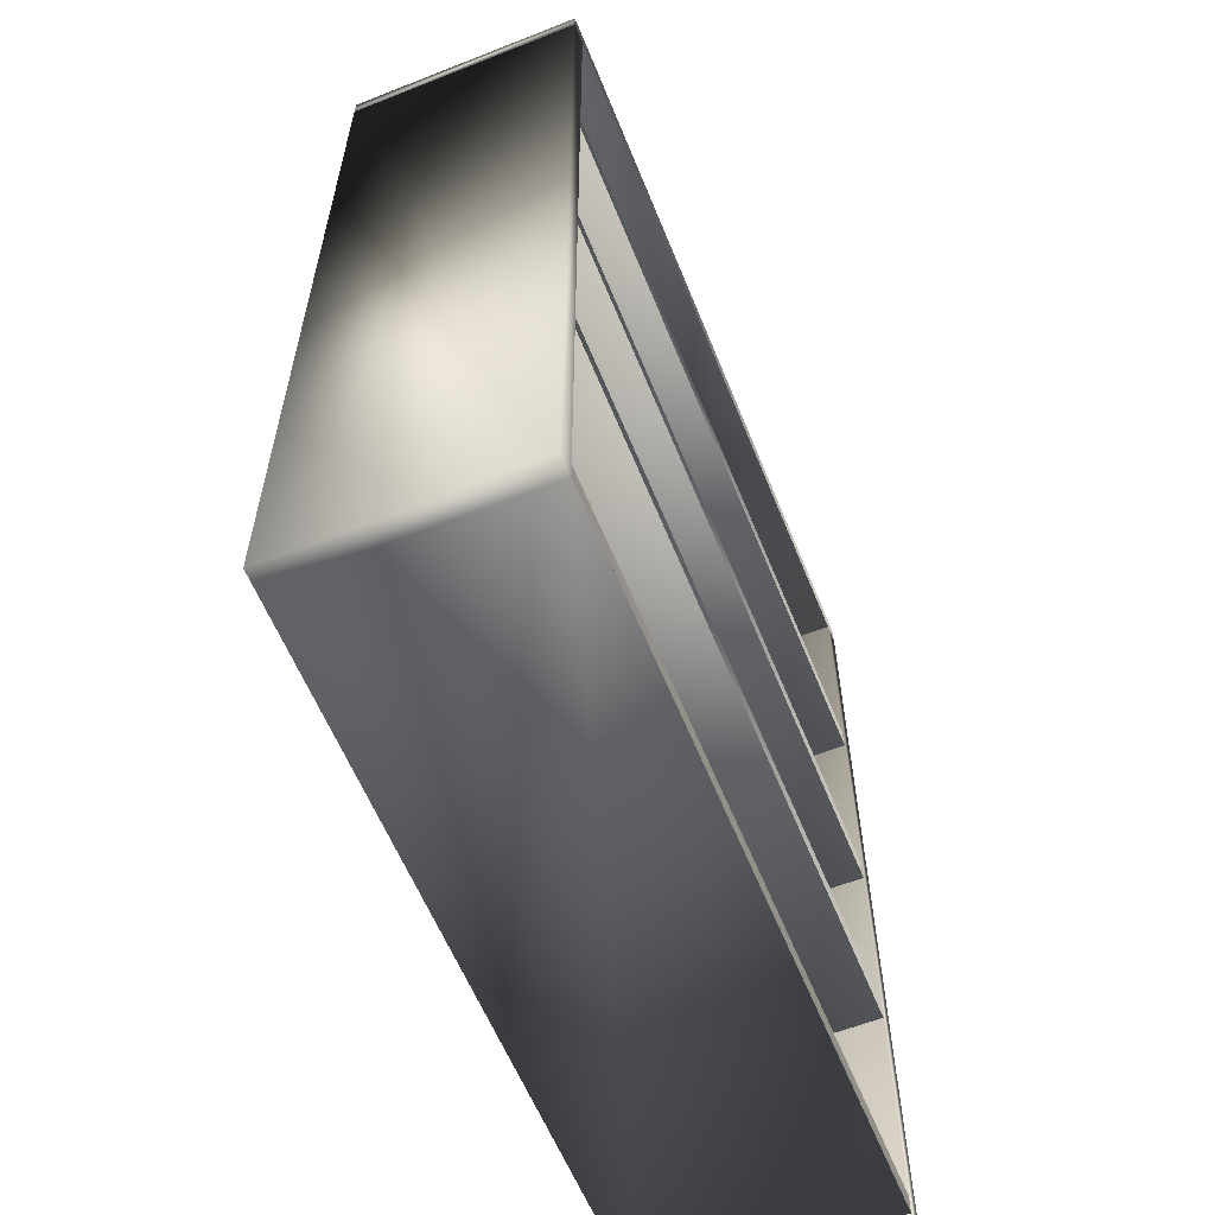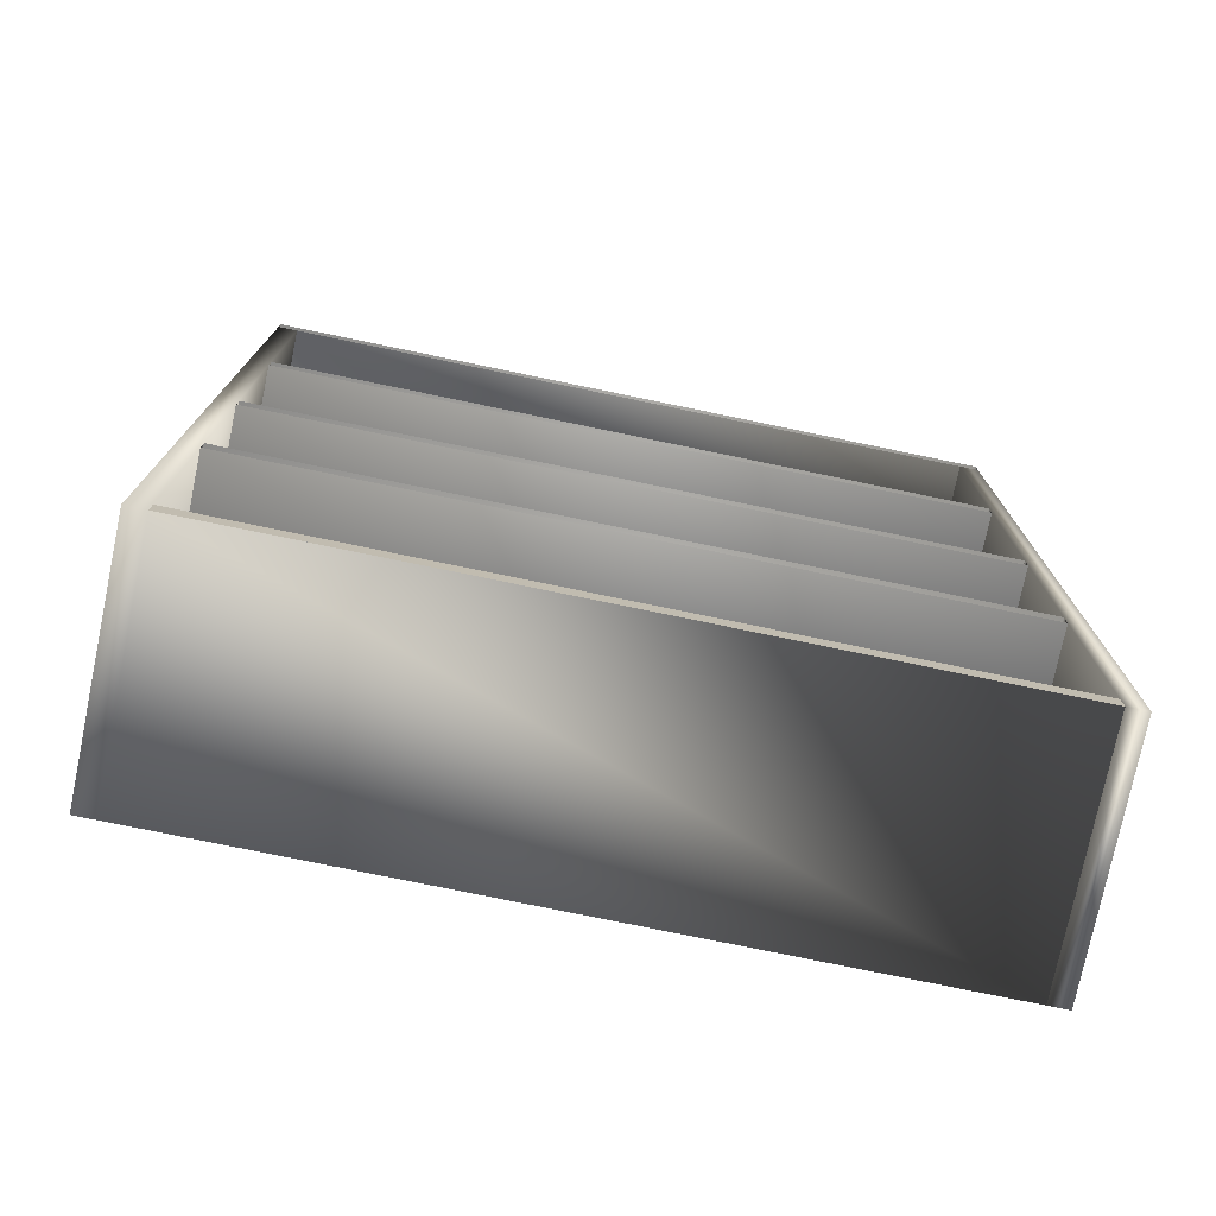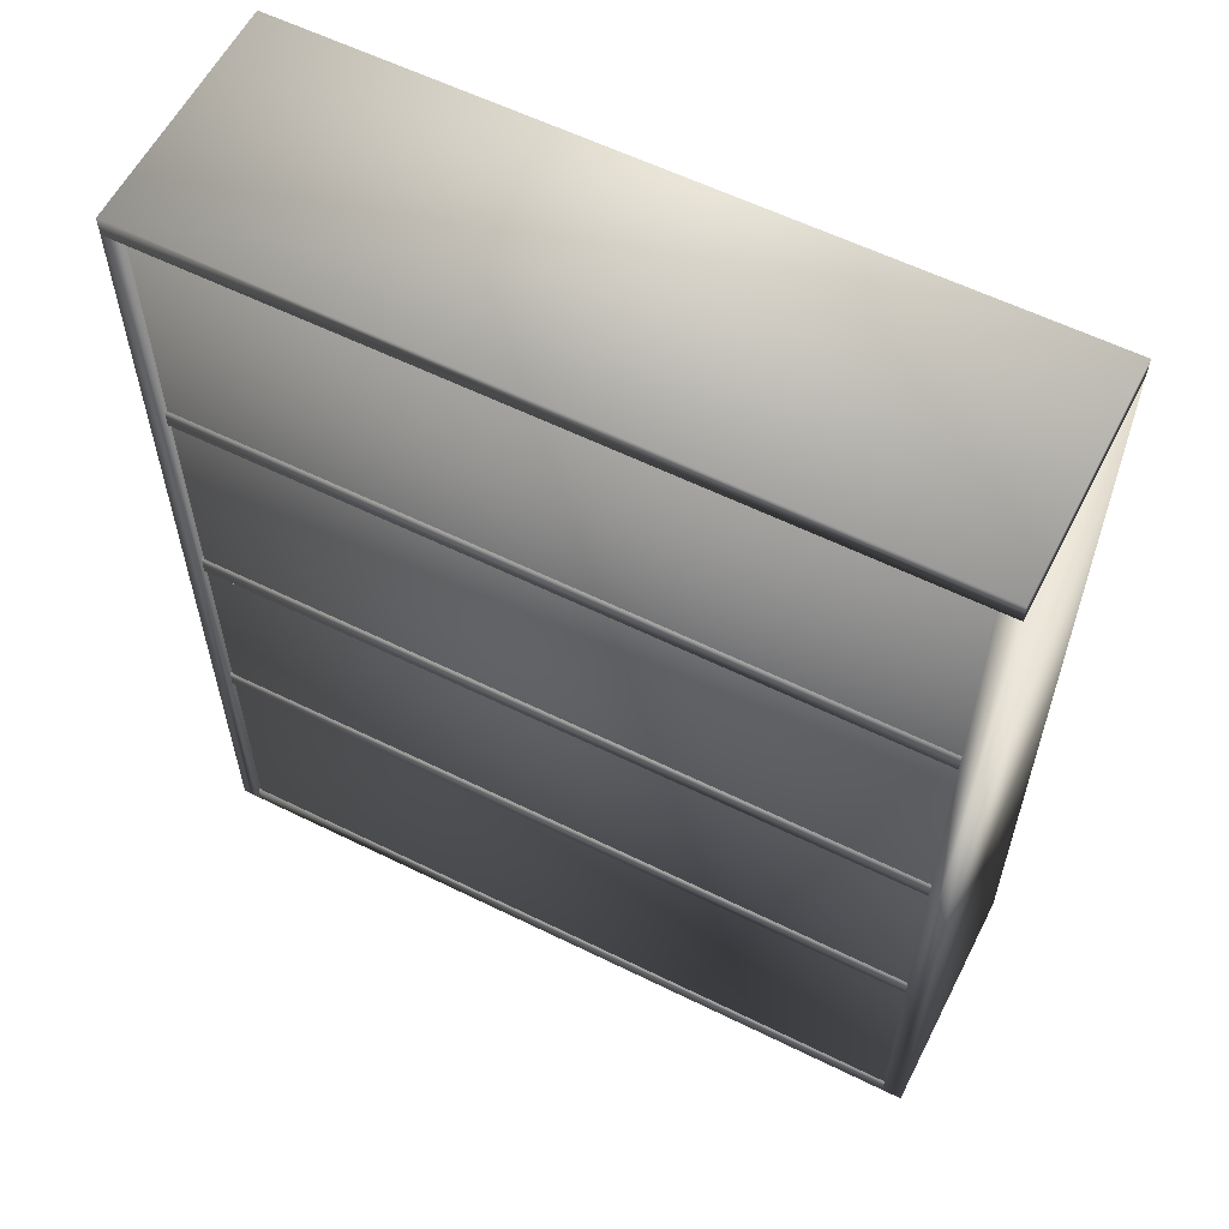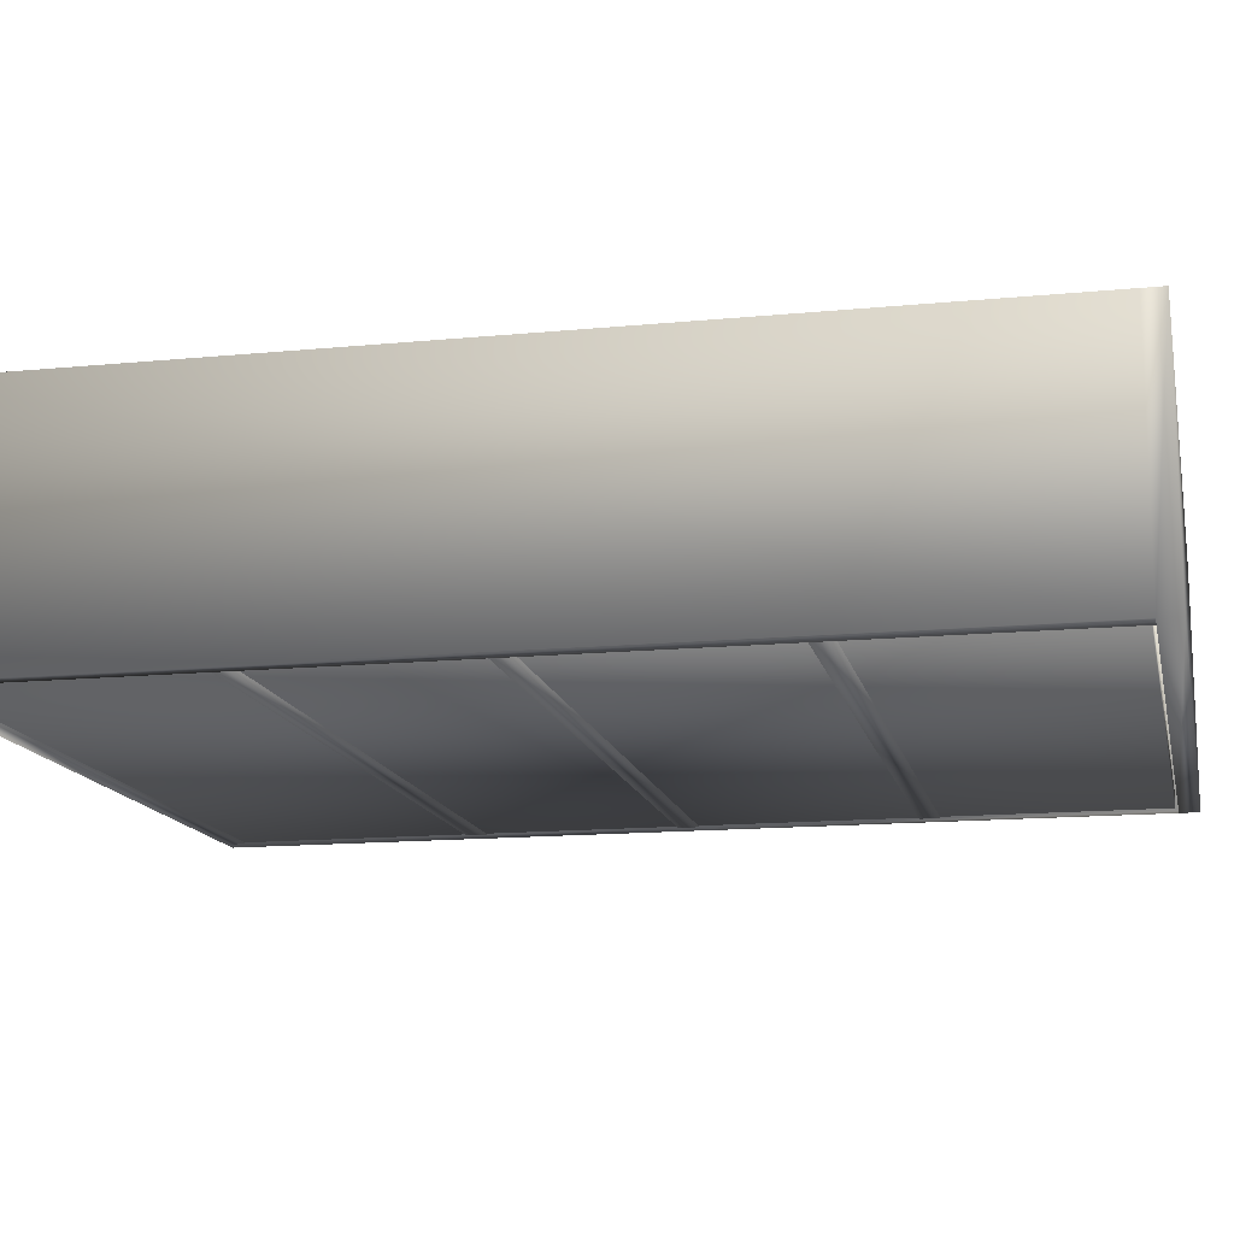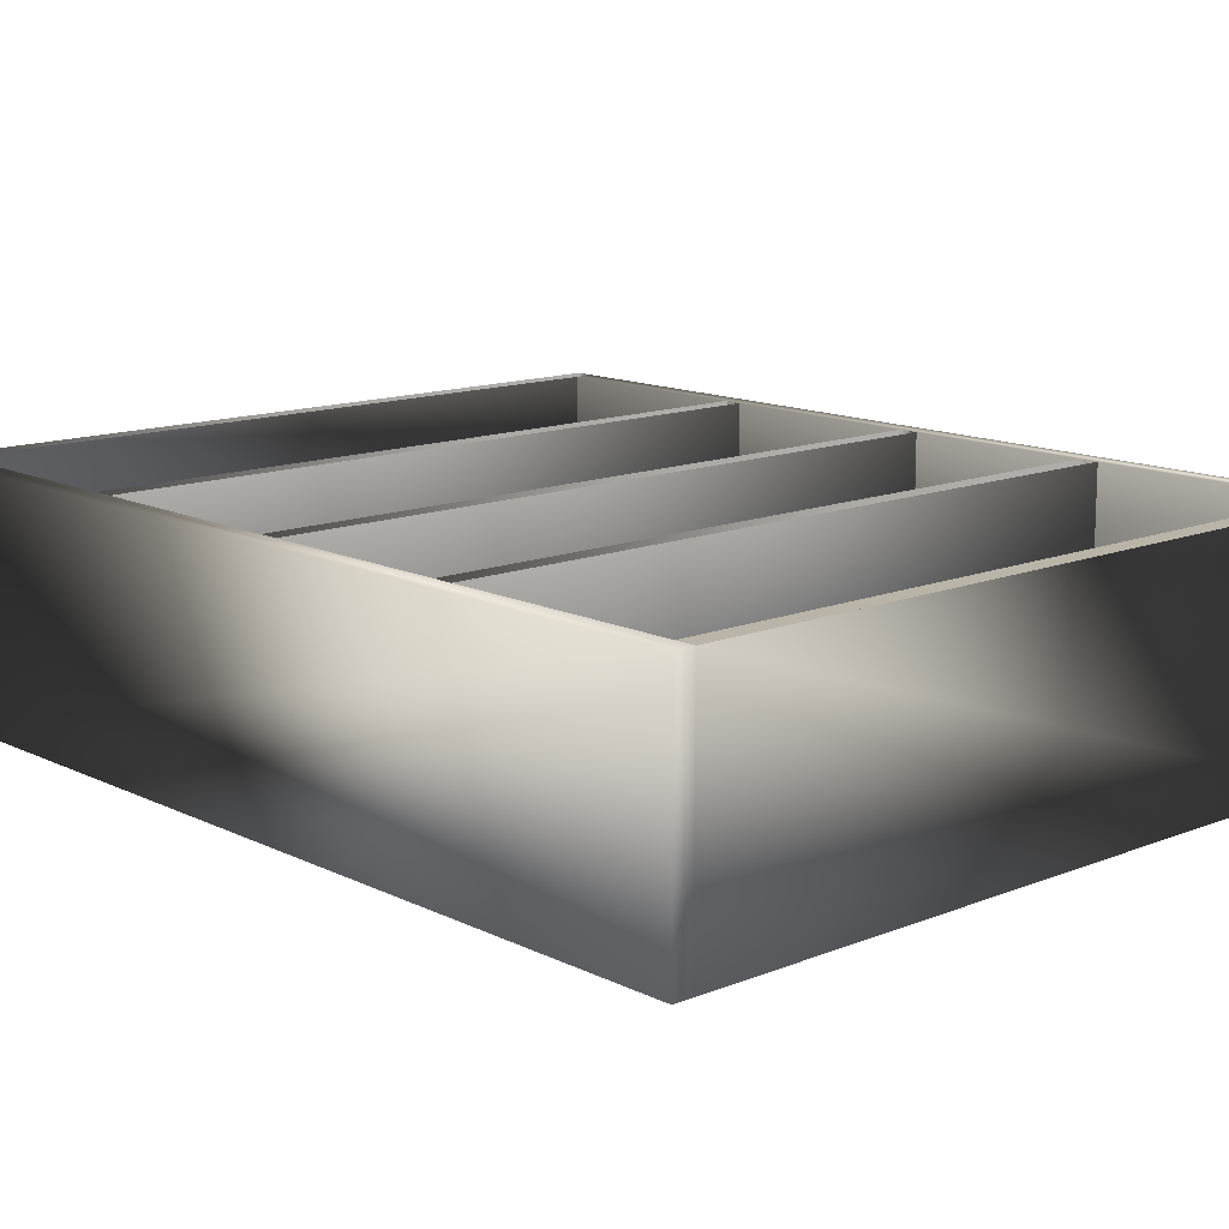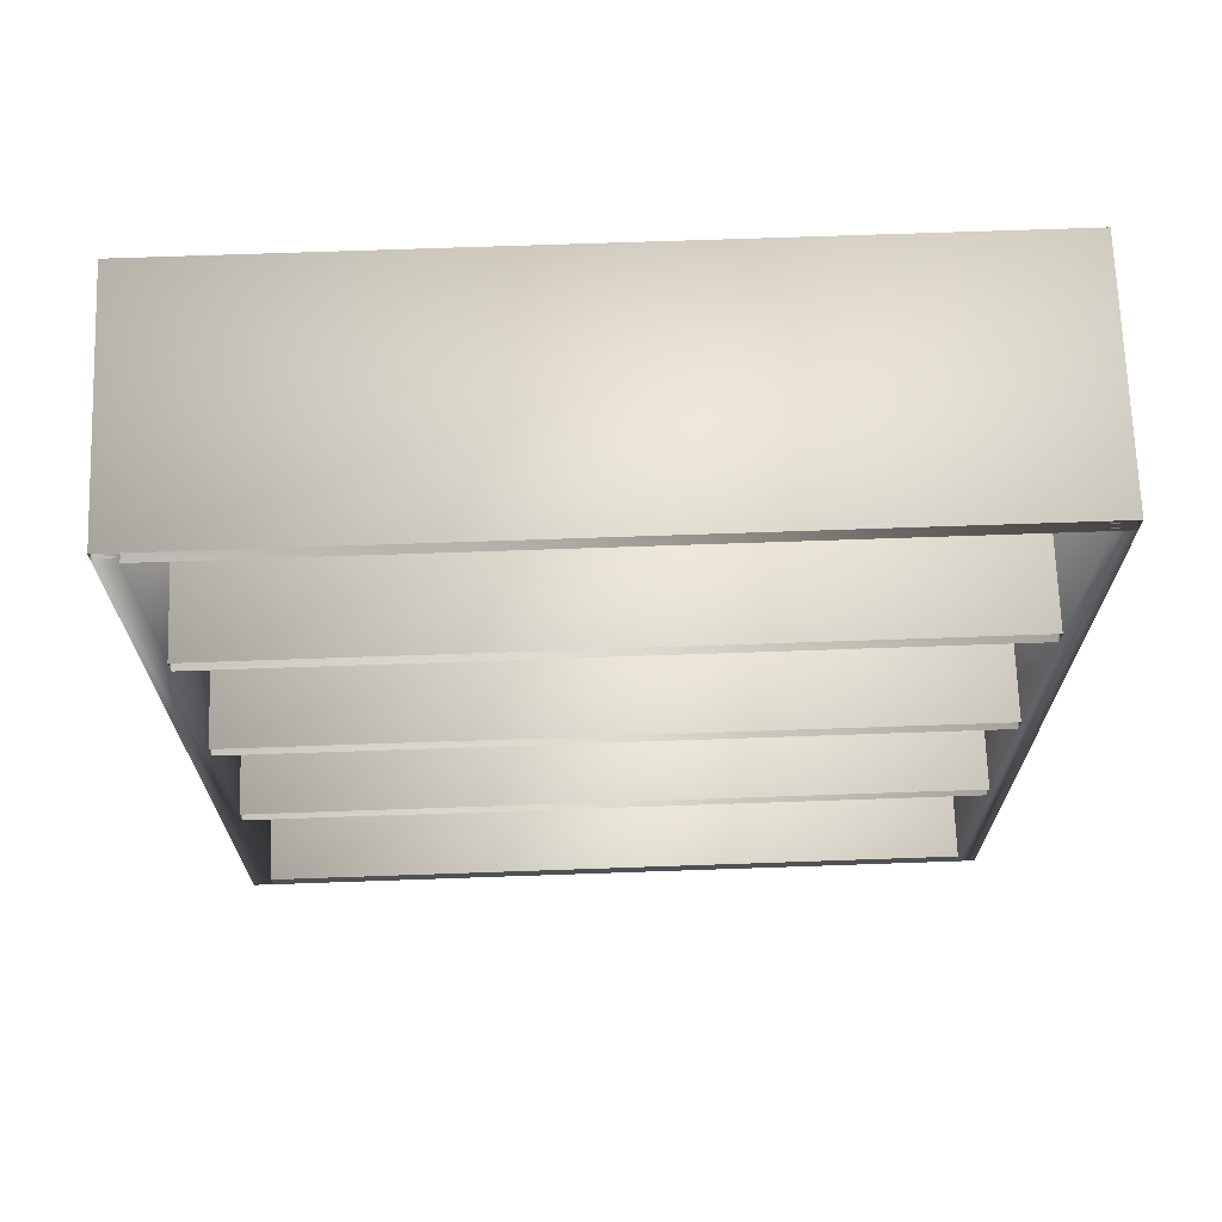
<metadata>
{"format":"obj","ext":"obj","renderer":"f3d","projection":"perspective","resolution":1024,"background":"white","views":[{"elev":-59.8,"azim":-68.0,"up":"+Y"},{"elev":-76.1,"azim":-11.7,"up":"+Y"},{"elev":59.1,"azim":-153.1,"up":"+Y"},{"elev":-14.2,"azim":102.1,"up":"+Z"},{"elev":13.2,"azim":-42.2,"up":"+Z"},{"elev":69.7,"azim":-2.0,"up":"+Y"}]}
</metadata>
<code>
v -0.379 -0.4746 0.1644
v 0.3799 -0.4746 0.1644
v 0.3799 -0.4955 0.1644
v -0.379 -0.4955 0.1644
v -0.3795 -0.4881 -0.08477
v -0.3795 -0.4881 -0.06562
v -0.3795 0.4806 -0.06562
v -0.3795 0.4806 -0.08477
v 0.3776 -0.4881 -0.08477
v 0.3776 -0.4881 -0.06562
v 0.3776 0.4806 -0.06562
v 0.3776 0.4806 -0.08477
v -0.3999 0.4836 0.1644
v -0.3999 -0.4955 0.1644
v -0.379 -0.4955 0.1644
v -0.379 0.4836 0.1644
v 0.3799 0.4836 0.1644
v 0.3799 -0.4955 0.1644
v 0.4008 -0.4955 0.1644
v 0.4008 0.4836 0.1644
v -0.379 0.4836 -0.08618
v -0.379 -0.4955 -0.08618
v -0.3999 0.4836 -0.08618
v -0.3999 -0.4955 -0.08618
v 0.3799 0.4836 -0.08619
v 0.3799 -0.4955 -0.08619
v 0.4008 -0.4955 -0.08619
v 0.4008 0.4836 -0.08619
v -0.379 -0.4746 0.1644
v 0.3799 -0.4746 0.1644
v 0.3799 -0.4746 -0.08619
v -0.379 -0.4746 -0.08618
v 0.4008 0.5045 -0.08619
v -0.3999 0.5045 -0.08618
v 0.4008 0.5045 0.1644
v -0.3999 0.5045 0.1644
v 0.3799 0.2512 -0.08619
v -0.379 0.2512 -0.08618
v -0.379 0.2303 -0.08618
v 0.3799 0.2303 -0.08619
v -0.379 0.2303 0.1644
v 0.3799 0.2303 0.1644
v -0.379 0.2512 0.1644
v 0.3799 0.2512 0.1644
v 0.3799 0.007281 -0.08619
v -0.379 0.007281 -0.08618
v -0.379 -0.0136 -0.08618
v 0.3799 -0.0136 -0.08619
v -0.379 -0.0136 0.1644
v 0.3799 -0.0136 0.1644
v -0.379 0.007281 0.1644
v 0.3799 0.007281 0.1644
v 0.3799 -0.2139 -0.08619
v -0.379 -0.2139 -0.08618
v -0.379 -0.2348 -0.08618
v 0.3799 -0.2348 -0.08619
v -0.379 -0.2348 0.1644
v 0.3799 -0.2348 0.1644
v -0.379 -0.2139 0.1644
v 0.3799 -0.2139 0.1644
f 3 2 1
f 1 4 3
f 5 6 7
f 5 7 8
f 5 9 10
f 5 10 6
f 6 10 11
f 6 11 7
f 7 11 12
f 7 12 8
f 8 12 9
f 8 9 5
f 9 12 11
f 9 11 10
f 13 14 15
f 15 16 13
f 19 18 17
f 17 20 19
f 21 16 15
f 15 22 21
f 14 13 23
f 23 24 14
f 22 15 14
f 14 24 22
f 13 16 21
f 21 23 13
f 22 24 23
f 23 21 22
f 25 26 27
f 27 28 25
f 28 20 17
f 17 25 28
f 18 19 27
f 27 26 18
f 25 17 18
f 18 26 25
f 19 20 28
f 28 27 19
f 26 18 15
f 15 22 26
f 29 30 31
f 31 32 29
f 22 15 29
f 29 32 22
f 30 18 26
f 26 31 30
f 22 32 31
f 31 26 22
f 33 34 23
f 23 28 33
f 28 20 35
f 35 33 28
f 36 13 23
f 23 34 36
f 33 35 36
f 36 34 33
f 13 20 28
f 28 23 13
f 39 38 37
f 37 40 39
f 40 42 41
f 41 39 40
f 39 41 43
f 43 38 39
f 44 42 40
f 40 37 44
f 43 44 37
f 37 38 43
f 47 46 45
f 45 48 47
f 48 50 49
f 49 47 48
f 47 49 51
f 51 46 47
f 52 50 48
f 48 45 52
f 51 52 45
f 45 46 51
f 55 54 53
f 53 56 55
f 56 58 57
f 57 55 56
f 55 57 59
f 59 54 55
f 60 58 56
f 56 53 60
f 59 60 53
f 53 54 59

</code>
